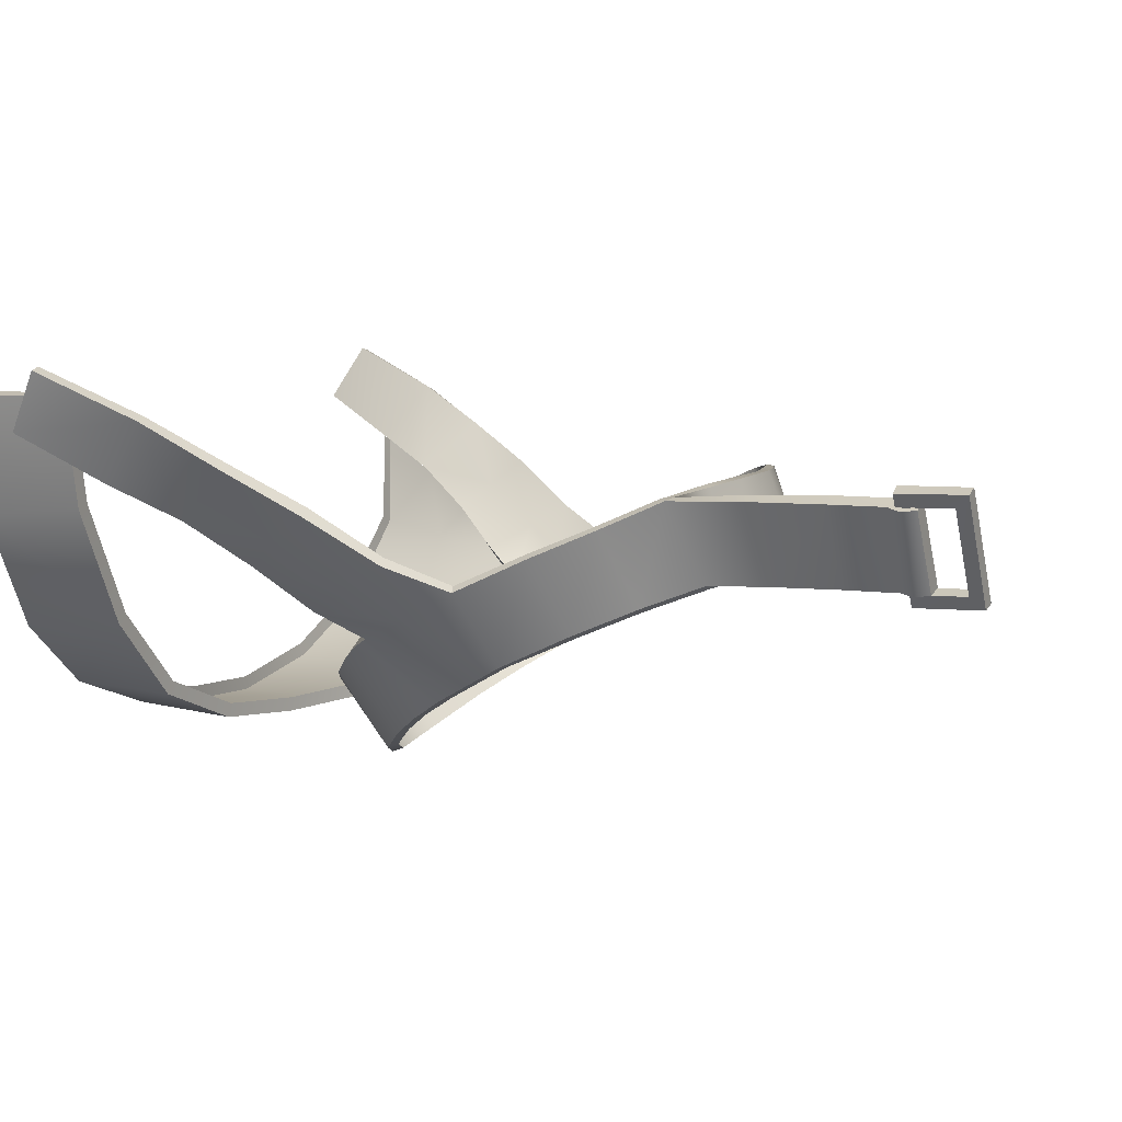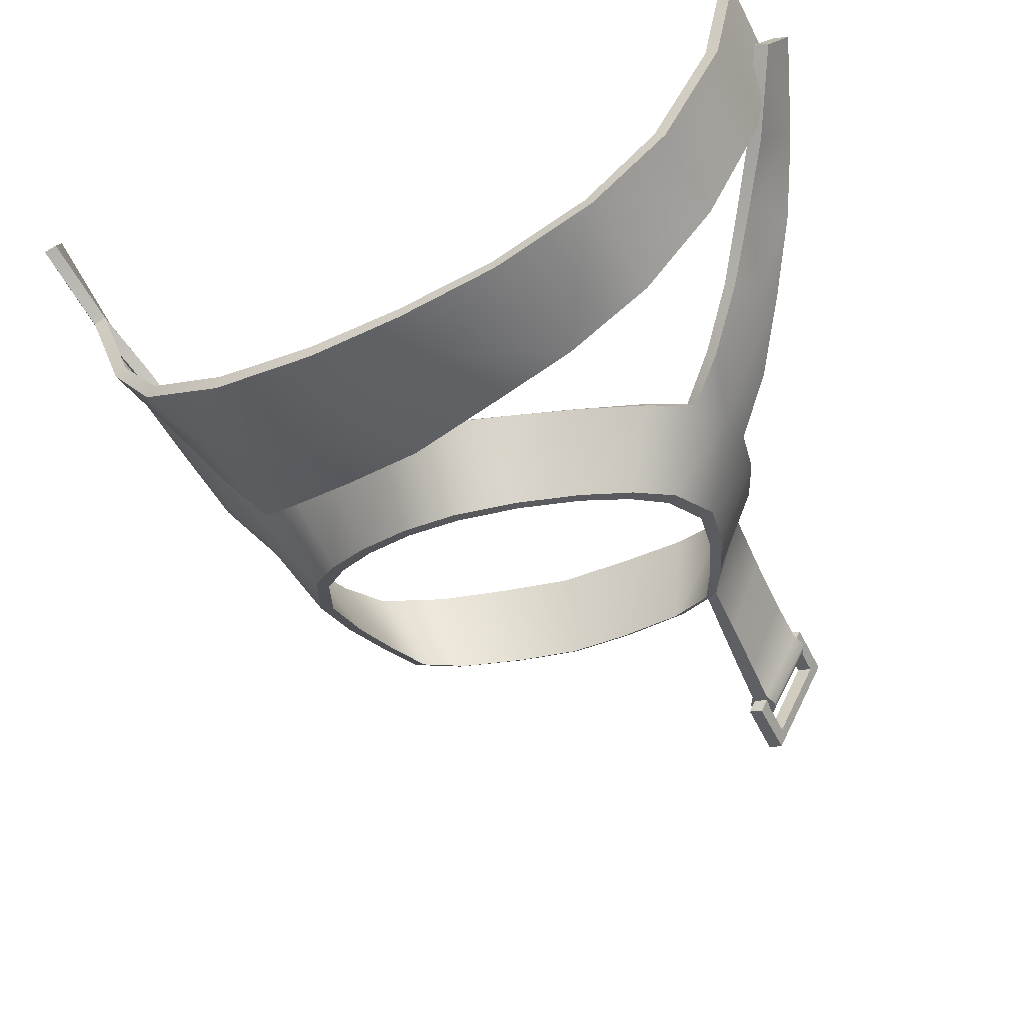
<metadata>
{"format":"obj","ext":"obj","renderer":"f3d","projection":"perspective","resolution":1024,"background":"white","views":[{"elev":6.1,"azim":106.1,"up":"+Y"},{"elev":-49.1,"azim":18.3,"up":"+Y"}]}
</metadata>
<code>
g SeparateMesh_Avatar_Male_Size03_Lycaon_Model_Lycaon_Body_3
v 0.04944 -0.03216 1.681
v 0.03978 -0.04925 1.693
v 0.048 -0.03217 1.696
v 0.0408 -0.04923 1.678
v 0.03664 -0.04817 1.692
v 0.04579 -0.03071 1.68
v 0.04488 -0.03106 1.696
v 0.03722 -0.04784 1.678
v 0.04195 -0.04961 1.661
v 0.04766 -0.03132 1.662
v 0.03825 -0.04845 1.661
v 0.05159 -0.0327 1.663
v 0.05269 -0.03301 1.666
v 0.04766 -0.03132 1.662
v 0.05159 -0.0327 1.663
v 0.04593 -0.03056 1.665
v 0.0408 -0.04923 1.678
v 0.03664 -0.04817 1.692
v 0.03978 -0.04925 1.693
v 0.03722 -0.04784 1.678
v 0.03674 -0.04783 1.663
v 0.04195 -0.04961 1.661
v 0.03825 -0.04845 1.661
v 0.04315 -0.04994 1.664
v 0.048 -0.03217 1.696
v 0.04455 -0.03193 1.711
v 0.04488 -0.03106 1.696
v 0.04697 -0.03247 1.712
v 0.0387 -0.04957 1.706
v 0.04697 -0.03247 1.712
v 0.0363 -0.04902 1.704
v 0.04455 -0.03193 1.711
v 0.0363 -0.04902 1.704
v 0.0387 -0.04957 1.706
v 0.04944 -0.03216 1.681
v 0.04579 -0.03071 1.68
v 0.05092 -0.03228 1.669
v 0.04163 -0.04938 1.667
v 0.03674 -0.04783 1.663
v 0.04766 -0.03132 1.662
v 0.04593 -0.03056 1.665
v 0.03825 -0.04845 1.661
v 0.01473 -0.08256 1.803
v 0.009195 -0.0831 1.817
v 0.03327 -0.08121 1.809
v 0.04654 -0.07274 1.837
v 0.05147 -0.07374 1.814
v 0.02513 -0.08027 1.833
v 0.06678 -0.05747 1.818
v 0.06311 -0.05922 1.839
v 0.07916 -0.034 1.819
v 0.08114 -0.01214 1.842
v 0.08417 -0.01231 1.82
v 0.07612 -0.03581 1.841
v -0.01101 -0.08318 1.811
v 0.003664 -0.08282 1.83
v -0.01656 -0.08363 1.827
v -0.03242 -0.07886 1.804
v -0.03992 -0.07857 1.822
v -0.07273 -0.03666 1.801
v -0.06506 -0.05138 1.796
v -0.06562 -0.04548 1.79
v -0.05099 -0.06819 1.797
v -0.05937 -0.0677 1.817
v -0.005461 -0.0819 1.795
v -0.02458 -0.07557 1.786
v -0.05816 -0.05491 1.78
v -0.0422 -0.06632 1.777
v -0.05059 -0.06094 1.772
v 0.01464 -0.07962 1.803
v 0.03327 -0.08121 1.809
v 0.03266 -0.07835 1.809
v 0.01473 -0.08256 1.803
v 0.0451 -0.07022 1.836
v 0.02513 -0.08027 1.833
v 0.02456 -0.0774 1.833
v 0.04654 -0.07274 1.837
v 0.05147 -0.07374 1.814
v 0.04998 -0.07127 1.814
v 0.06678 -0.05747 1.818
v 0.0645 -0.05564 1.817
v 0.06091 -0.05728 1.839
v 0.06311 -0.05922 1.839
v 0.07832 -0.0115 1.841
v 0.07612 -0.03581 1.841
v 0.07342 -0.03475 1.841
v 0.08114 -0.01214 1.842
v 0.07643 -0.033 1.819
v 0.08417 -0.01231 1.82
v 0.08136 -0.01165 1.819
v 0.07916 -0.034 1.819
v 0.08136 -0.01165 1.819
v 0.08114 -0.01214 1.842
v 0.07832 -0.0115 1.841
v 0.08417 -0.01231 1.82
v 0.003507 -0.07988 1.83
v -0.01656 -0.08363 1.827
v -0.01637 -0.0807 1.827
v 0.003664 -0.08282 1.83
v -0.03992 -0.07857 1.822
v -0.03899 -0.07585 1.822
v -0.05753 -0.06554 1.817
v -0.0718 -0.04893 1.811
v -0.0693 -0.04752 1.812
v -0.05937 -0.0677 1.817
v -0.005166 -0.07898 1.795
v -0.005461 -0.0819 1.795
v -0.02371 -0.07287 1.787
v -0.02458 -0.07557 1.786
v -0.04147 -0.06407 1.778
v -0.0422 -0.06632 1.777
v -0.07895 -0.02907 1.814
v -0.0762 -0.02829 1.814
v 0.04706 -0.03084 1.668
v 0.05092 -0.03228 1.669
v 0.04163 -0.04938 1.667
v 0.03794 -0.0481 1.667
v 0.05269 -0.03301 1.666
v 0.04315 -0.04994 1.664
v 0.04706 -0.03084 1.668
v 0.03794 -0.0481 1.667
v 0.05159 -0.0327 1.663
v 0.04195 -0.04961 1.661
v 0.01253 -0.08992 1.781
v -9.264e-09 -0.0771 1.797
v 0.01462 -0.07363 1.792
v -9.264e-09 -0.09314 1.785
v 0.05606 -0.04354 1.737
v 0.04731 -0.06617 1.745
v 0.05739 -0.05033 1.752
v 0.04611 -0.05953 1.731
v 0.04228 -0.07435 1.76
v 0.04147 -0.06407 1.778
v 0.05088 -0.06094 1.772
v 0.03461 -0.07938 1.768
v 0.05088 -0.06094 1.772
v 0.05816 -0.05491 1.78
v 0.0559 -0.05649 1.762
v 0.06297 -0.04996 1.771
v 0.06562 -0.04548 1.79
v 0.07011 -0.03994 1.783
v 0.08549 -0.01911 1.83
v 0.08438 -0.0167 1.804
v 0.07895 -0.02907 1.814
v 0.08939 -0.007186 1.823
v 0.07233 -0.03639 1.801
v 0.07941 -0.02579 1.79
v 9.095e-11 -0.07499 1.796
v 0.01233 -0.08903 1.779
v 0.01313 -0.0719 1.79
v 9.095e-11 -0.09227 1.782
v 0.04318 -0.06017 1.73
v 0.05538 -0.04924 1.752
v 0.04449 -0.06642 1.745
v 0.0537 -0.04268 1.737
v 0.04908 -0.05946 1.772
v 0.04004 -0.07379 1.758
v 0.05335 -0.05466 1.763
v 0.02409 -0.08358 1.772
v 0.02701 -0.06704 1.784
v 0.06084 -0.04835 1.771
v 0.04908 -0.05946 1.772
v 0.05335 -0.05466 1.763
v 0.05637 -0.05329 1.78
v 0.06347 -0.04437 1.79
v 0.06745 -0.03873 1.783
v 0.0763 -0.02813 1.814
v 0.08623 -0.006531 1.824
v 0.08263 -0.01852 1.83
v 0.08124 -0.01591 1.804
v 0.06992 -0.03534 1.801
v 9.095e-11 -0.07499 1.796
v 0.01462 -0.07363 1.792
v -9.264e-09 -0.0771 1.797
v 0.01313 -0.0719 1.79
v 0.05637 -0.05329 1.78
v 0.05088 -0.06094 1.772
v 0.04908 -0.05946 1.772
v 0.05816 -0.05491 1.78
v 0.06562 -0.04548 1.79
v 0.06347 -0.04437 1.79
v 0.08549 -0.01911 1.83
v 0.08623 -0.006531 1.824
v 0.08939 -0.007186 1.823
v 0.08263 -0.01852 1.83
v 0.0763 -0.02813 1.814
v 0.08549 -0.01911 1.83
v 0.07895 -0.02907 1.814
v 0.08263 -0.01852 1.83
v 0.08124 -0.01591 1.804
v 0.08939 -0.007186 1.823
v 0.08623 -0.006531 1.824
v 0.08438 -0.0167 1.804
v 0.02701 -0.06704 1.784
v 0.02858 -0.06874 1.785
v 0.06992 -0.03534 1.801
v 0.07233 -0.03639 1.801
v 0.07288 -0.03471 1.777
v 0.07622 -0.02472 1.79
v 0.0697 -0.03339 1.776
v 0.07941 -0.02579 1.79
v 0.0537 -0.04268 1.737
v 0.05739 -0.05033 1.752
v 0.05538 -0.04924 1.752
v 0.05606 -0.04354 1.737
v 0.06319 -0.04323 1.763
v 0.05739 -0.05033 1.752
v 0.0655 -0.04469 1.763
v 0.05538 -0.04924 1.752
v 0.02858 -0.06874 1.785
v 0.02475 -0.08446 1.775
v 0.03335 -0.07854 1.765
v 0.03986 -0.06238 1.777
v 0.04147 -0.06407 1.778
v 0.04908 -0.05946 1.772
v 0.05088 -0.06094 1.772
v 0.03986 -0.06238 1.777
v 0.05252 -0.03786 1.724
v 0.04293 -0.0541 1.718
v 0.04025 -0.05504 1.718
v 0.05045 -0.03741 1.725
v 0.05252 -0.03786 1.724
v 0.05045 -0.03741 1.725
v 0.0451 -0.03233 1.714
v 0.02726 -0.0493 1.701
v 0.03101 -0.03038 1.708
v 0.03631 -0.05074 1.706
v 0.0451 -0.03233 1.714
v 0.03227 -0.03076 1.706
v 0.04455 -0.03193 1.711
v 0.03101 -0.03038 1.708
v 0.029 -0.04766 1.7
v 0.01651 -0.03003 1.703
v 0.0142 -0.04677 1.696
v 0.03227 -0.03076 1.706
v 0.01592 -0.02992 1.705
v 0.01327 -0.04849 1.698
v 0.01651 -0.03003 1.703
v 0.01592 -0.02992 1.705
v -8.387e-09 -0.02954 1.701
v -2.014e-10 -0.04654 1.695
v -9.264e-09 -0.04839 1.697
v -9.264e-09 -0.02977 1.704
v -9.264e-09 -0.02977 1.704
v -8.387e-09 -0.02954 1.701
v 0.04697 -0.03247 1.712
v 0.0387 -0.04957 1.706
v 0.04697 -0.03247 1.712
v 0.0559 -0.05649 1.762
v 0.04004 -0.07379 1.758
v 0.04731 -0.06617 1.745
v 0.04449 -0.06642 1.745
v 0.04228 -0.07435 1.76
v 0.01233 -0.08903 1.779
v 0.02475 -0.08446 1.775
v 0.02409 -0.08358 1.772
v 0.01253 -0.08992 1.781
v 9.095e-11 -0.09227 1.782
v -9.264e-09 -0.09314 1.785
v 0.03335 -0.07854 1.765
v 0.03461 -0.07938 1.768
v 0.04318 -0.06017 1.73
v 0.04293 -0.0541 1.718
v 0.04025 -0.05504 1.718
v 0.04611 -0.05953 1.731
v 0.0387 -0.04957 1.706
v 0.0363 -0.04902 1.704
v 0.03631 -0.05074 1.706
v 0.02726 -0.0493 1.701
v 0.0142 -0.04677 1.696
v 0.01327 -0.04849 1.698
v 0.029 -0.04766 1.7
v -9.264e-09 -0.04839 1.697
v -2.014e-10 -0.04654 1.695
v 0.07622 -0.02472 1.79
v 0.0655 -0.04469 1.763
v 0.05739 -0.05033 1.752
v 0.06319 -0.04323 1.763
v 0.05538 -0.04924 1.752
v 0.07288 -0.03471 1.777
v 0.0697 -0.03339 1.776
v 0.0363 -0.04902 1.704
v 0.04455 -0.03193 1.711
v -0.01253 -0.08992 1.781
v -9.264e-09 -0.0771 1.797
v -9.264e-09 -0.09314 1.785
v -0.01462 -0.07363 1.792
v -0.05606 -0.04354 1.737
v -0.04731 -0.06617 1.745
v -0.04611 -0.05953 1.731
v -0.05739 -0.05033 1.752
v -0.04228 -0.07435 1.76
v -0.04147 -0.06407 1.778
v -0.03461 -0.07938 1.768
v -0.05059 -0.06094 1.772
v -0.05059 -0.06094 1.772
v -0.0559 -0.0565 1.762
v -0.05816 -0.05491 1.78
v -0.06297 -0.04996 1.771
v -0.06562 -0.04548 1.79
v -0.07011 -0.03994 1.783
v -0.08549 -0.01911 1.83
v -0.08438 -0.0167 1.804
v -0.08939 -0.007186 1.823
v -0.07895 -0.02907 1.814
v -0.07233 -0.03639 1.801
v -0.07941 -0.02579 1.79
v 9.095e-11 -0.07499 1.796
v -0.01233 -0.08903 1.779
v 9.095e-11 -0.09227 1.782
v -0.01313 -0.0719 1.79
v -0.04318 -0.06017 1.73
v -0.05538 -0.04924 1.752
v -0.0537 -0.04268 1.737
v -0.04449 -0.06642 1.745
v -0.04879 -0.05946 1.772
v -0.05335 -0.05466 1.763
v -0.04004 -0.07379 1.758
v -0.02409 -0.08358 1.772
v -0.02701 -0.06704 1.784
v -0.06084 -0.04835 1.771
v -0.04879 -0.05946 1.772
v -0.05637 -0.05329 1.78
v -0.05335 -0.05466 1.763
v -0.06347 -0.04437 1.79
v -0.06745 -0.03873 1.783
v -0.0763 -0.02813 1.814
v -0.08623 -0.006531 1.824
v -0.08124 -0.01591 1.804
v -0.08263 -0.01852 1.83
v -0.06992 -0.03534 1.801
v 9.095e-11 -0.07499 1.796
v -0.01462 -0.07363 1.792
v -0.01313 -0.0719 1.79
v -9.264e-09 -0.0771 1.797
v -0.05637 -0.05329 1.78
v -0.05059 -0.06094 1.772
v -0.05816 -0.05491 1.78
v -0.04879 -0.05946 1.772
v -0.06562 -0.04548 1.79
v -0.06347 -0.04437 1.79
v -0.08549 -0.01911 1.83
v -0.08623 -0.006531 1.824
v -0.08263 -0.01852 1.83
v -0.08939 -0.007186 1.823
v -0.0763 -0.02813 1.814
v -0.08549 -0.01911 1.83
v -0.08263 -0.01852 1.83
v -0.07895 -0.02907 1.814
v -0.08124 -0.01591 1.804
v -0.08939 -0.007186 1.823
v -0.08438 -0.0167 1.804
v -0.08623 -0.006531 1.824
v -0.02701 -0.06704 1.784
v -0.02858 -0.06874 1.785
v -0.06992 -0.03534 1.801
v -0.07233 -0.03639 1.801
v -0.07288 -0.03471 1.777
v -0.07622 -0.02472 1.79
v -0.07941 -0.02579 1.79
v -0.0697 -0.03339 1.776
v -0.0537 -0.04268 1.737
v -0.05739 -0.05033 1.752
v -0.05606 -0.04354 1.737
v -0.05538 -0.04924 1.752
v -0.06319 -0.04323 1.763
v -0.05739 -0.05033 1.752
v -0.05538 -0.04924 1.752
v -0.0655 -0.04469 1.763
v -0.02858 -0.06874 1.785
v -0.02475 -0.08446 1.775
v -0.03335 -0.07854 1.765
v -0.03986 -0.06238 1.777
v -0.04147 -0.06407 1.778
v -0.04879 -0.05946 1.772
v -0.03986 -0.06238 1.777
v -0.05059 -0.06094 1.772
v -0.05252 -0.03786 1.724
v -0.04293 -0.0541 1.718
v -0.04025 -0.05504 1.718
v -0.05045 -0.03741 1.725
v -0.05252 -0.03786 1.724
v -0.05045 -0.03741 1.725
v -0.0387 -0.04957 1.706
v -0.04455 -0.03193 1.711
v -0.04697 -0.03247 1.712
v -0.0363 -0.04902 1.704
v -0.0451 -0.03233 1.714
v -0.02726 -0.0493 1.701
v -0.03631 -0.05074 1.706
v -0.03101 -0.03038 1.708
v -0.0451 -0.03233 1.714
v -0.03227 -0.03076 1.706
v -0.03101 -0.03038 1.708
v -0.04455 -0.03193 1.711
v -0.029 -0.04766 1.7
v -0.01651 -0.03003 1.703
v -0.03227 -0.03076 1.706
v -0.0142 -0.04677 1.696
v -0.01592 -0.02992 1.705
v -0.01327 -0.04849 1.698
v -0.01651 -0.03003 1.703
v -0.01592 -0.02992 1.705
v -8.387e-09 -0.02954 1.701
v -2.014e-10 -0.04654 1.695
v -9.264e-09 -0.04839 1.697
v -9.264e-09 -0.02977 1.704
v -9.264e-09 -0.02977 1.704
v -8.387e-09 -0.02954 1.701
v -0.04697 -0.03247 1.712
v -0.0559 -0.0565 1.762
v -0.04004 -0.07379 1.758
v -0.04731 -0.06617 1.745
v -0.04228 -0.07435 1.76
v -0.04449 -0.06642 1.745
v -0.01233 -0.08903 1.779
v -0.02475 -0.08446 1.775
v -0.01253 -0.08992 1.781
v -0.02409 -0.08358 1.772
v 9.095e-11 -0.09227 1.782
v -9.264e-09 -0.09314 1.785
v -0.03335 -0.07854 1.765
v -0.03461 -0.07938 1.768
v -0.04318 -0.06017 1.73
v -0.04293 -0.0541 1.718
v -0.04611 -0.05953 1.731
v -0.04025 -0.05504 1.718
v -0.0387 -0.04957 1.706
v -0.03631 -0.05074 1.706
v -0.0363 -0.04902 1.704
v -0.02726 -0.0493 1.701
v -0.0142 -0.04677 1.696
v -0.029 -0.04766 1.7
v -0.01327 -0.04849 1.698
v -9.264e-09 -0.04839 1.697
v -2.014e-10 -0.04654 1.695
v -0.07622 -0.02472 1.79
v -0.0655 -0.04469 1.763
v -0.05739 -0.05033 1.752
v -0.06319 -0.04323 1.763
v -0.05538 -0.04924 1.752
v -0.07288 -0.03471 1.777
v -0.0697 -0.03339 1.776
v -0.05059 -0.06094 1.772
v -0.04849 -0.05859 1.772
v -0.0718 -0.04893 1.811
v -0.07895 -0.02907 1.814
v 0.05054 -0.02829 1.653
v 0.04135 -0.05219 1.651
v 0.05389 -0.02946 1.653
v 0.03816 -0.05118 1.651
v 0.05221 -0.02964 1.667
v 0.05054 -0.02829 1.653
v 0.05389 -0.02946 1.653
v 0.04895 -0.02834 1.667
v 0.03658 -0.05122 1.665
v 0.04135 -0.05219 1.651
v 0.03816 -0.05118 1.651
v 0.03968 -0.05238 1.665
v 0.04895 -0.02834 1.667
v 0.03968 -0.05238 1.665
v 0.03658 -0.05122 1.665
v 0.05221 -0.02964 1.667
v 0.04135 -0.05219 1.651
v 0.05205 -0.03221 1.656
v 0.05389 -0.02946 1.653
v 0.04249 -0.04957 1.654
v 0.05108 -0.03227 1.664
v 0.05221 -0.02964 1.667
v 0.0415 -0.04963 1.663
v 0.03968 -0.05238 1.665
v 0.05054 -0.02829 1.653
v 0.03931 -0.04846 1.654
v 0.03816 -0.05118 1.651
v 0.04878 -0.03098 1.655
v 0.03835 -0.04854 1.662
v 0.03658 -0.05122 1.665
v 0.0478 -0.03105 1.664
v 0.04895 -0.02834 1.667
v 0.0415 -0.04963 1.663
v 0.03931 -0.04846 1.654
v 0.04249 -0.04957 1.654
v 0.03835 -0.04854 1.662
v 0.04249 -0.04957 1.654
v 0.04878 -0.03098 1.655
v 0.05205 -0.03221 1.656
v 0.03931 -0.04846 1.654
v 0.05205 -0.03221 1.656
v 0.0478 -0.03105 1.664
v 0.05108 -0.03227 1.664
v 0.04878 -0.03098 1.655
v 0.05108 -0.03227 1.664
v 0.03835 -0.04854 1.662
v 0.0415 -0.04963 1.663
v 0.0478 -0.03105 1.664
g SeparateMesh_Avatar_Male_Size03_Lycaon_Model_Lycaon_Body_3_0
f 3 2 1
f 4 1 2
f 7 6 5
f 8 5 6
f 11 10 9
f 12 9 10
f 15 14 13
f 16 13 14
f 19 18 17
f 20 17 18
f 23 22 21
f 24 21 22
f 27 26 25
f 28 25 26
f 30 29 3
f 2 3 29
f 32 7 31
f 5 31 7
f 34 33 19
f 18 19 33
f 36 27 35
f 25 35 27
f 1 4 37
f 38 37 4
f 41 40 39
f 42 39 40
f 45 44 43
f 47 46 45
f 48 45 46
f 50 46 49
f 47 49 46
f 53 52 51
f 54 51 52
f 44 56 55
f 57 55 56
f 59 58 57
f 55 57 58
f 62 61 60
f 64 61 63
f 59 64 58
f 63 58 64
f 51 54 49
f 50 49 54
f 55 65 44
f 43 44 65
f 55 58 65
f 66 65 58
f 62 67 61
f 63 69 68
f 63 68 66
f 56 44 48
f 48 44 45
f 72 71 70
f 73 70 71
f 76 75 74
f 77 74 75
f 79 78 72
f 71 72 78
f 81 80 79
f 78 79 80
f 74 77 82
f 83 82 77
f 86 85 84
f 87 84 85
f 90 89 88
f 91 88 89
f 94 93 92
f 95 92 93
f 98 97 96
f 99 96 97
f 101 100 98
f 97 98 100
f 104 103 102
f 105 102 103
f 102 105 101
f 100 101 105
f 82 83 86
f 85 86 83
f 88 91 81
f 80 81 91
f 70 73 106
f 107 106 73
f 106 107 108
f 109 108 107
f 108 109 110
f 111 110 109
f 96 99 76
f 75 76 99
f 103 104 112
f 113 112 104
f 115 114 35
f 36 35 114
f 117 116 20
f 17 20 116
f 37 38 118
f 119 118 38
f 121 8 120
f 6 120 8
f 13 16 115
f 114 115 16
f 21 24 117
f 116 117 24
f 39 121 41
f 120 41 121
f 118 119 122
f 123 122 119
f 126 125 124
f 127 124 125
f 130 129 128
f 131 128 129
f 134 133 132
f 135 132 133
f 138 137 136
f 141 140 139
f 137 139 140
f 144 143 142
f 145 142 143
f 144 146 143
f 147 143 146
f 150 149 148
f 151 148 149
f 154 153 152
f 155 152 153
f 158 157 156
f 160 159 150
f 149 150 159
f 163 162 161
f 164 161 162
f 166 161 165
f 164 165 161
f 169 168 167
f 170 167 168
f 171 166 165
f 174 173 172
f 175 172 173
f 178 177 176
f 179 176 177
f 179 180 176
f 181 176 180
f 184 183 182
f 185 182 183
f 188 187 186
f 189 186 187
f 192 191 190
f 193 190 191
f 195 194 173
f 175 173 194
f 197 196 180
f 181 180 196
f 200 199 198
f 201 198 199
f 204 203 202
f 205 202 203
f 208 207 206
f 209 206 207
f 198 208 200
f 206 200 208
f 211 135 210
f 133 210 135
f 157 212 156
f 213 156 212
f 216 215 214
f 217 214 215
f 219 218 131
f 128 131 218
f 221 220 155
f 152 155 220
f 205 222 202
f 223 202 222
f 226 225 224
f 227 224 225
f 230 229 228
f 231 228 229
f 234 233 232
f 235 232 233
f 237 225 236
f 226 236 225
f 239 231 238
f 229 238 231
f 241 240 234
f 233 234 240
f 243 242 236
f 237 236 242
f 245 244 238
f 239 238 244
f 247 246 219
f 218 219 246
f 227 220 224
f 221 224 220
f 248 228 222
f 223 222 228
f 249 129 130
f 252 251 250
f 253 250 251
f 256 255 254
f 257 254 255
f 254 257 258
f 259 258 257
f 250 253 260
f 261 260 253
f 264 263 262
f 265 262 263
f 268 267 266
f 271 270 269
f 272 269 270
f 271 273 270
f 274 270 273
f 264 268 263
f 266 263 268
f 262 265 252
f 251 252 265
f 141 147 146
f 167 170 171
f 275 171 170
f 188 186 197
f 196 197 186
f 193 201 190
f 199 190 201
f 213 212 160
f 159 160 212
f 214 217 195
f 194 195 217
f 124 211 126
f 210 126 211
f 260 261 256
f 255 256 261
f 277 276 138
f 139 138 276
f 279 163 278
f 161 278 163
f 154 157 158
f 134 132 249
f 132 129 249
f 153 154 158
f 276 280 139
f 141 139 280
f 278 161 281
f 166 281 161
f 275 166 171
f 140 141 146
f 280 147 141
f 281 166 275
f 269 272 268
f 267 268 272
f 232 235 282
f 283 282 235
f 248 230 228
f 139 137 138
f 286 285 284
f 287 284 285
f 290 289 288
f 291 288 289
f 294 293 292
f 295 292 293
f 298 297 296
f 298 300 299
f 301 299 300
f 304 303 302
f 305 302 303
f 307 306 303
f 305 303 306
f 310 309 308
f 311 308 309
f 314 313 312
f 315 312 313
f 318 317 316
f 309 319 311
f 320 311 319
f 323 322 321
f 324 321 322
f 323 321 325
f 326 325 321
f 329 328 327
f 330 327 328
f 326 331 325
f 334 333 332
f 335 332 333
f 338 337 336
f 339 336 337
f 341 340 336
f 338 336 340
f 344 343 342
f 345 342 343
f 348 347 346
f 349 346 347
f 352 351 350
f 353 350 351
f 334 354 333
f 355 333 354
f 341 356 340
f 357 340 356
f 360 359 358
f 361 358 359
f 364 363 362
f 365 362 363
f 368 367 366
f 369 366 367
f 366 369 361
f 358 361 369
f 293 294 370
f 371 370 294
f 373 372 316
f 318 316 372
f 376 375 374
f 377 374 375
f 288 378 290
f 379 290 378
f 312 380 314
f 381 314 380
f 383 382 362
f 364 362 382
f 386 385 384
f 387 384 385
f 390 389 388
f 391 388 389
f 394 393 392
f 395 392 393
f 398 397 396
f 399 396 397
f 391 389 400
f 401 400 389
f 393 394 402
f 403 402 394
f 397 404 399
f 405 399 404
f 401 406 400
f 407 400 406
f 403 408 402
f 409 402 408
f 378 386 379
f 384 379 386
f 381 380 388
f 390 388 380
f 383 392 382
f 410 382 392
f 289 411 291
f 414 413 412
f 415 412 413
f 418 417 416
f 419 416 417
f 421 418 420
f 416 420 418
f 423 414 422
f 412 422 414
f 426 425 424
f 427 424 425
f 430 429 428
f 433 432 431
f 434 431 432
f 436 435 432
f 434 432 435
f 428 429 425
f 427 425 429
f 413 426 415
f 424 415 426
f 307 301 306
f 437 329 331
f 327 331 329
f 356 346 357
f 349 357 346
f 359 360 350
f 352 350 360
f 319 372 320
f 373 320 372
f 354 376 355
f 374 355 376
f 370 371 287
f 284 287 371
f 417 423 419
f 422 419 423
f 299 438 297
f 439 297 438
f 321 324 440
f 441 440 324
f 318 315 317
f 292 295 411
f 289 292 411
f 315 313 317
f 301 442 299
f 438 299 442
f 326 321 443
f 440 443 321
f 326 437 331
f 301 300 306
f 307 442 301
f 326 443 437
f 430 433 429
f 431 429 433
f 385 398 387
f 396 387 398
f 395 410 392
f 298 299 297
f 61 67 63
f 445 110 444
f 111 444 110
f 446 60 61
f 447 60 446
f 67 69 63
f 446 61 64
f 58 63 66
f 450 449 448
f 451 448 449
f 454 453 452
f 455 452 453
f 458 457 456
f 459 456 457
f 462 461 460
f 463 460 461
f 466 465 464
f 467 464 465
f 469 468 466
f 465 466 468
f 471 470 469
f 468 469 470
f 464 467 471
f 470 471 467
f 474 473 472
f 475 472 473
f 477 476 474
f 473 474 476
f 479 478 477
f 476 477 478
f 472 475 479
f 478 479 475
f 482 481 480
f 483 480 481
f 486 485 484
f 487 484 485
f 490 489 488
f 491 488 489
f 494 493 492
f 495 492 493

</code>
